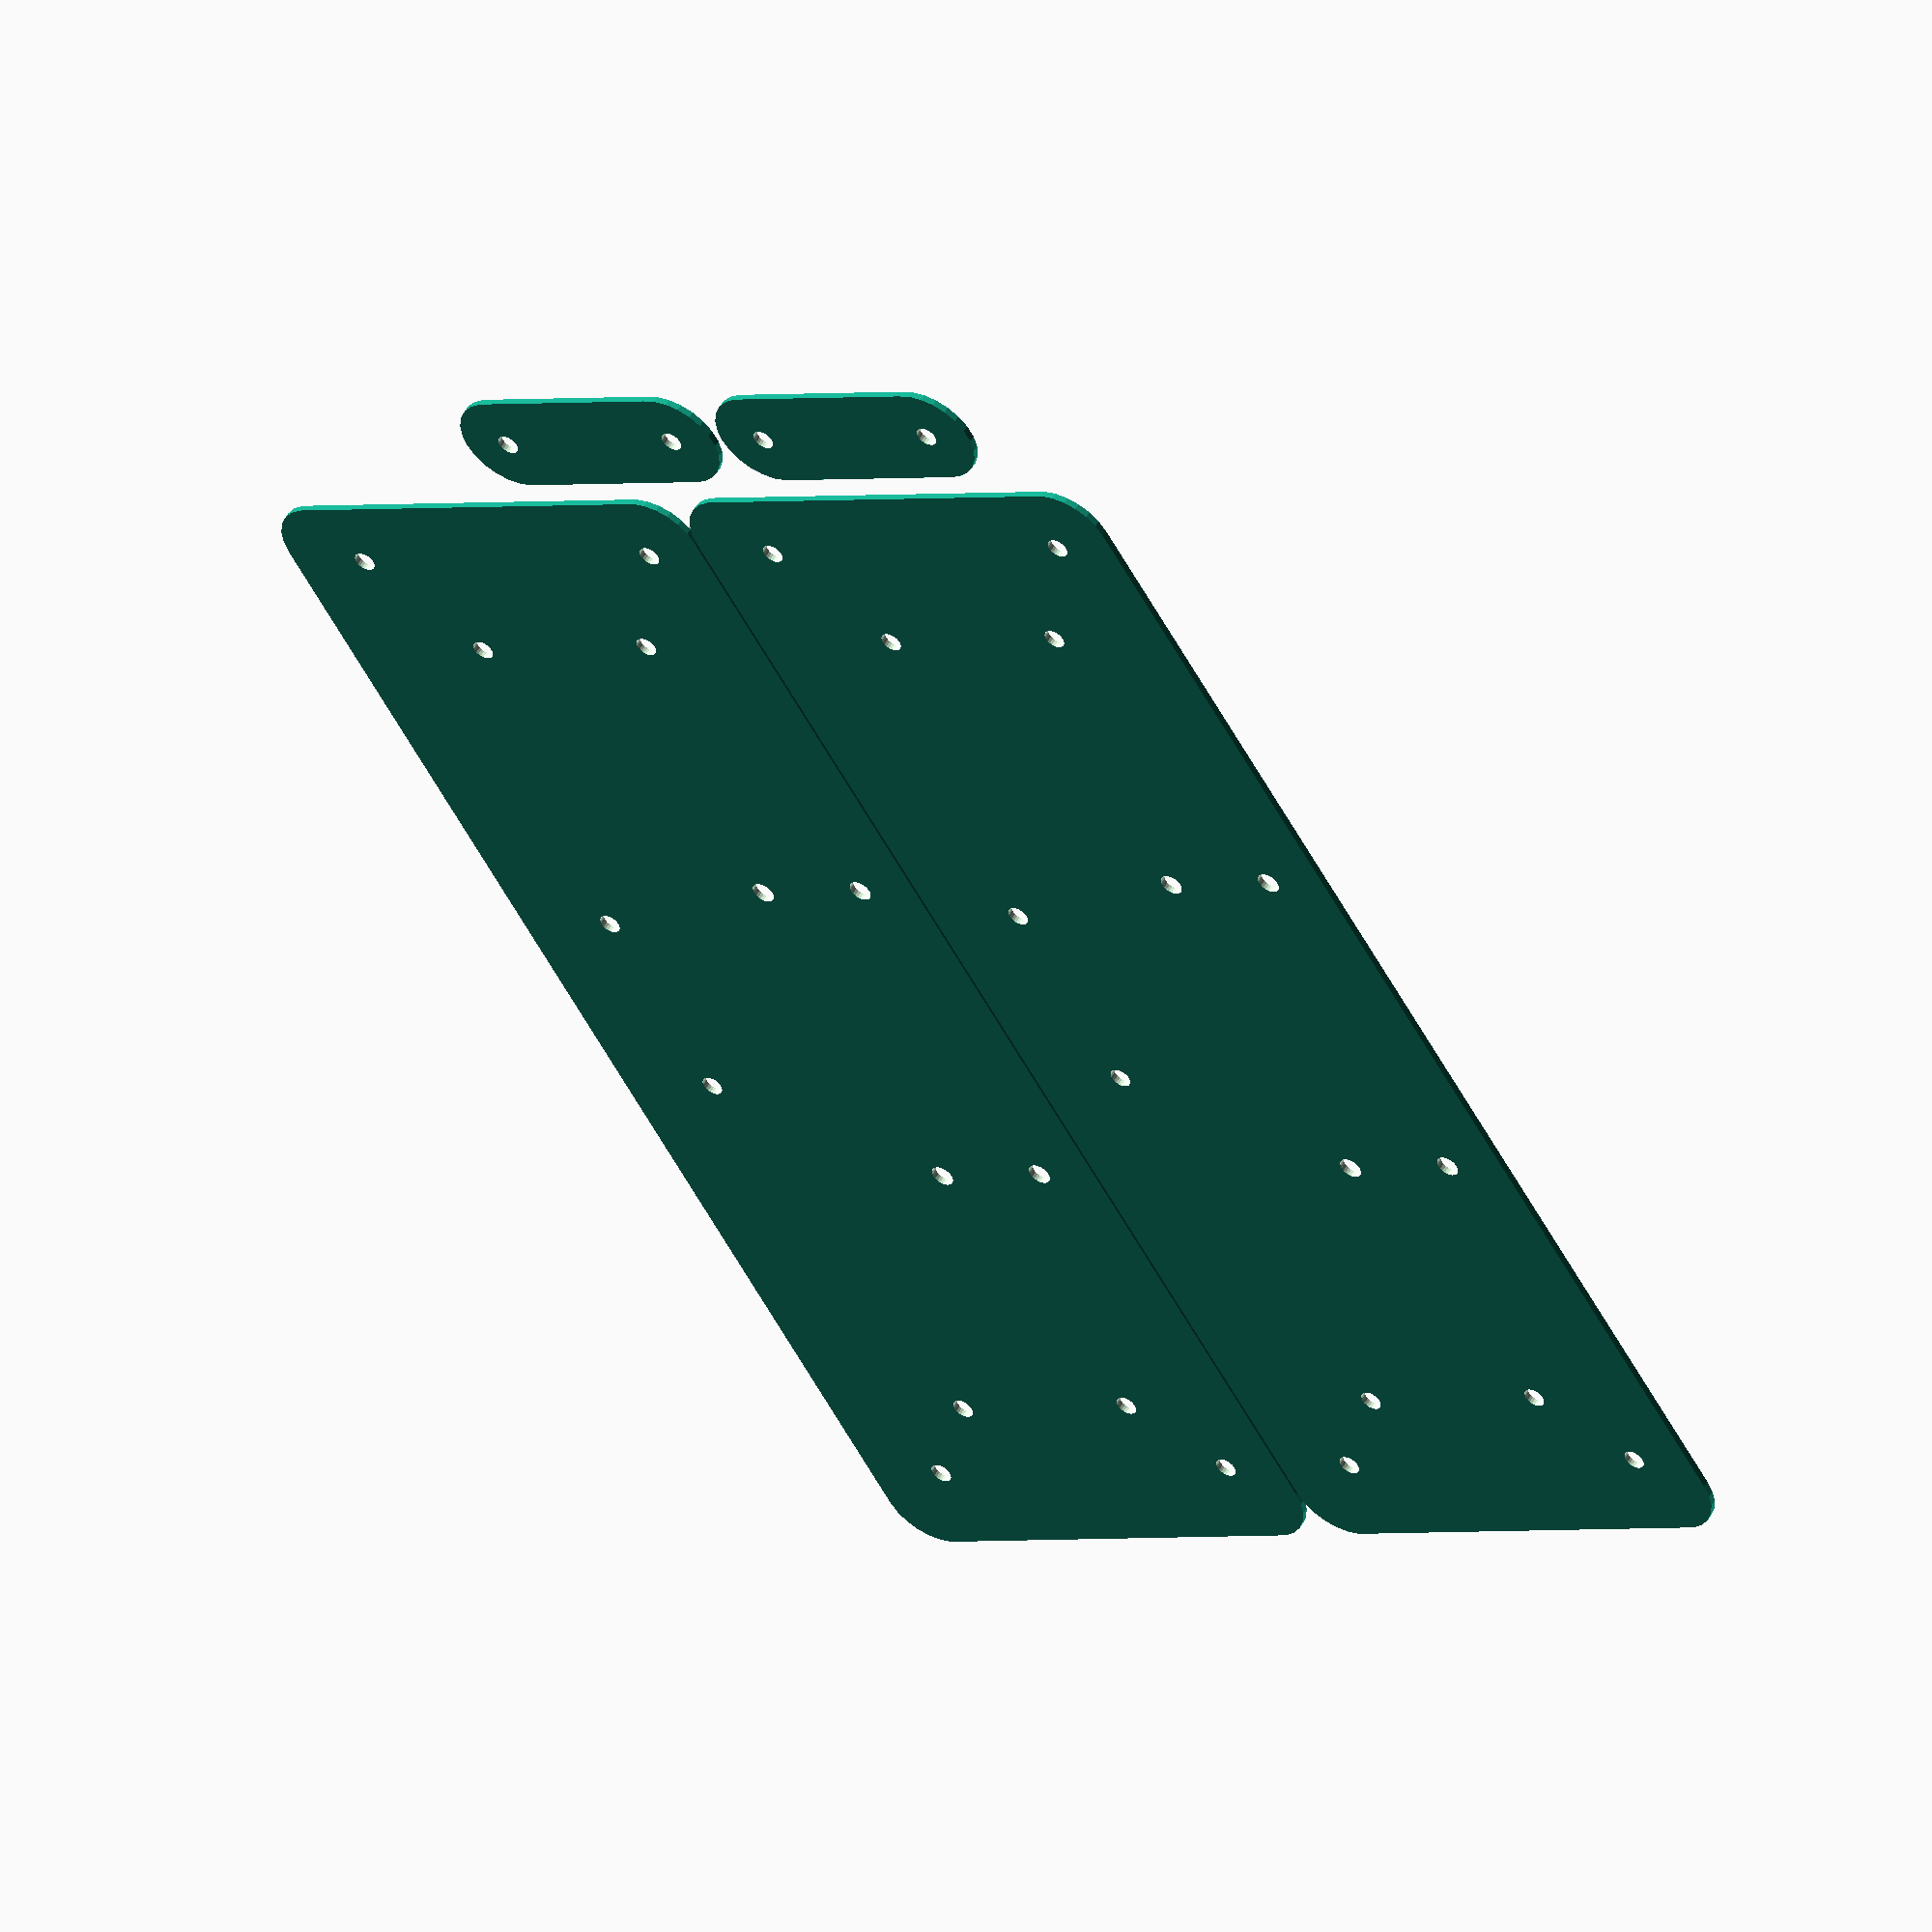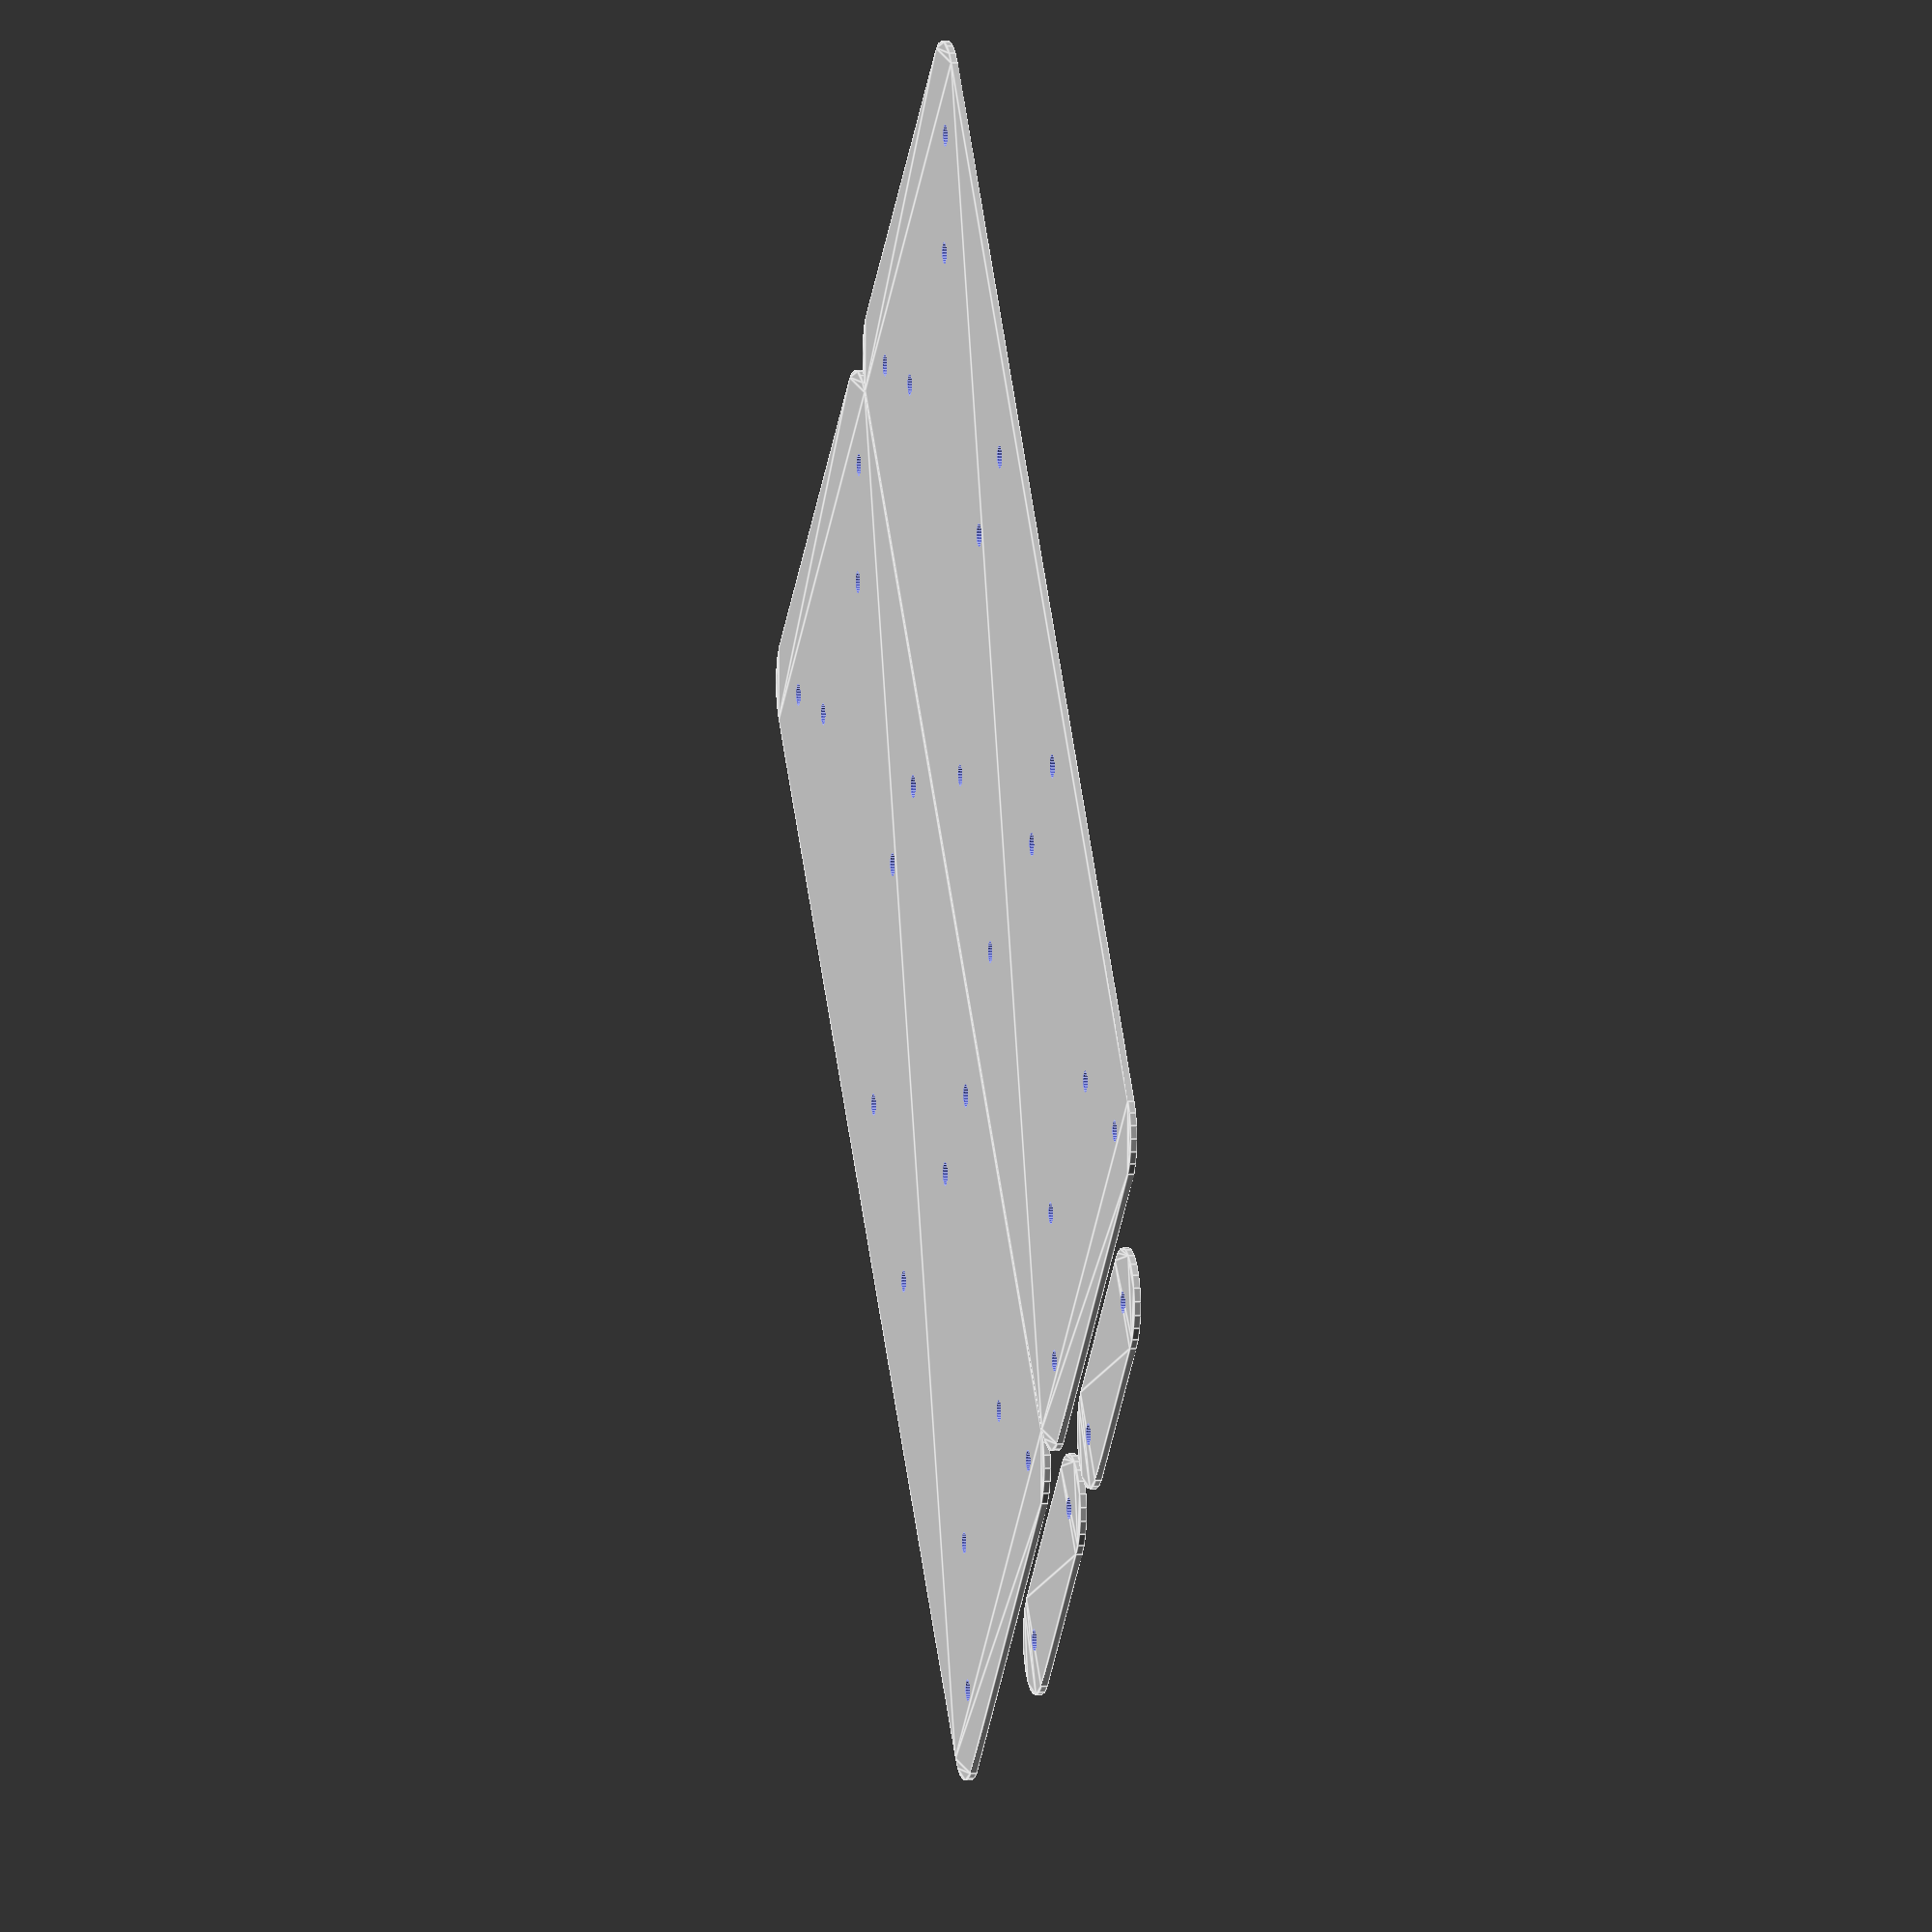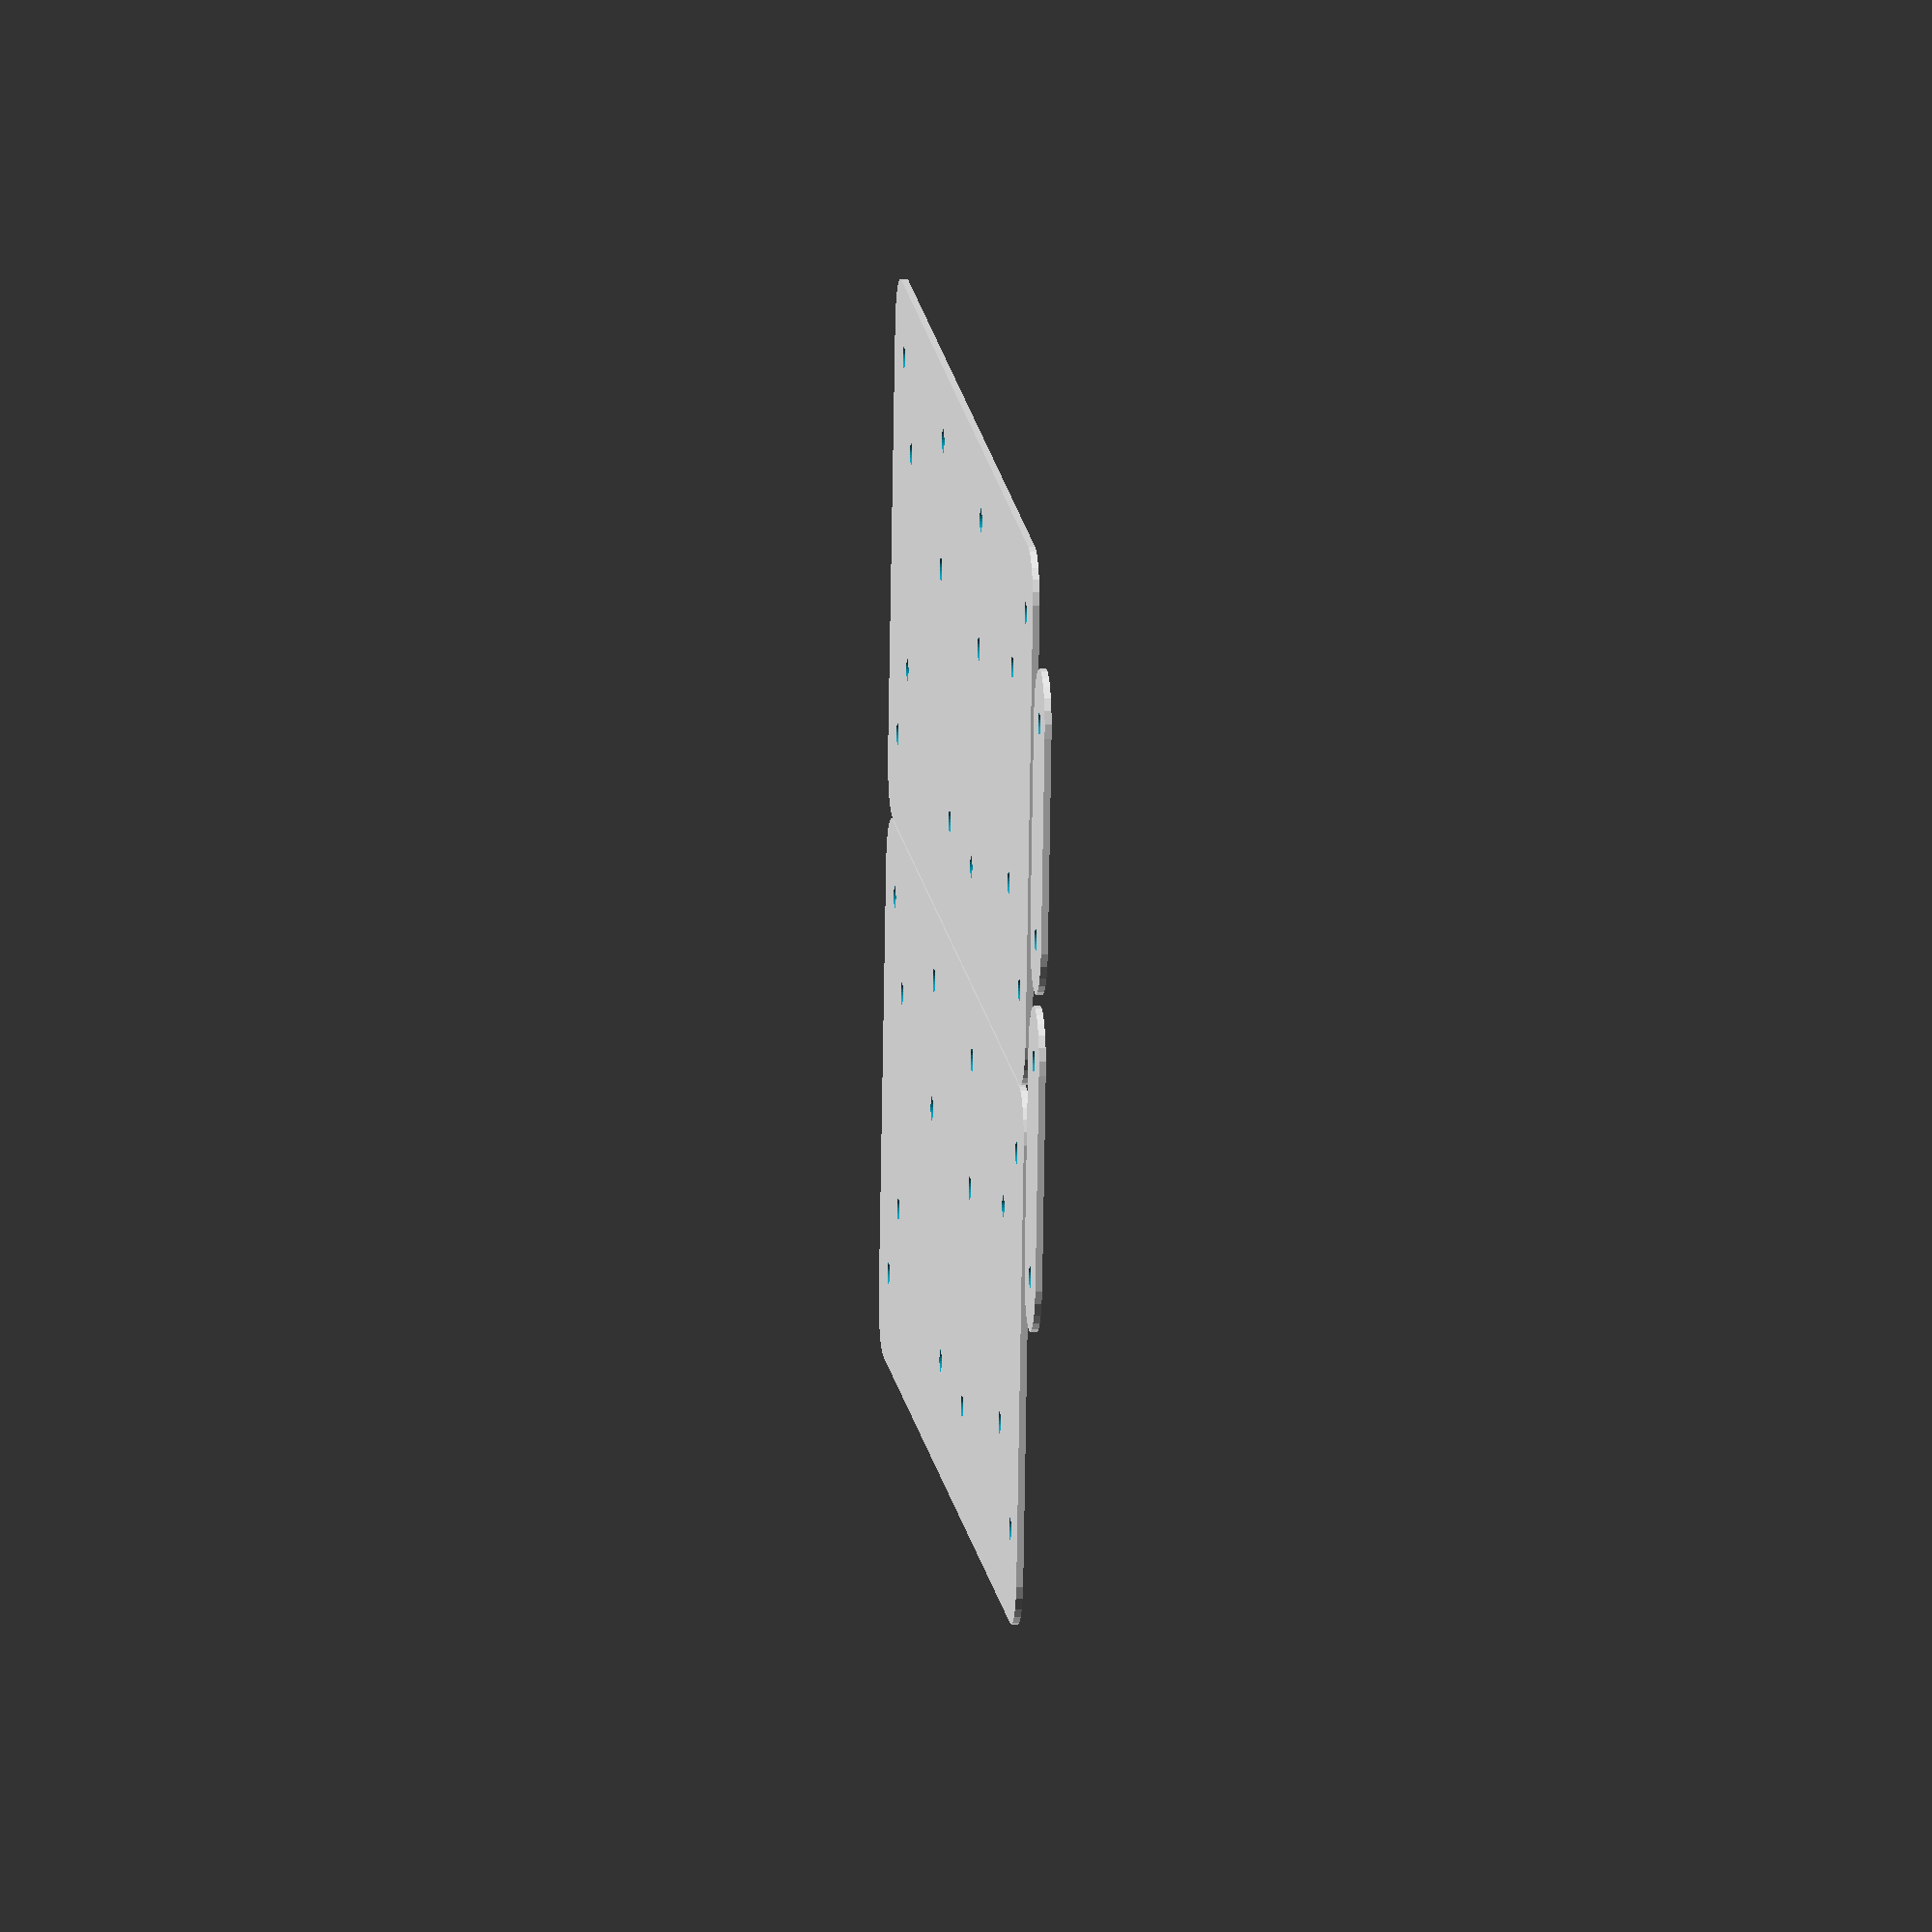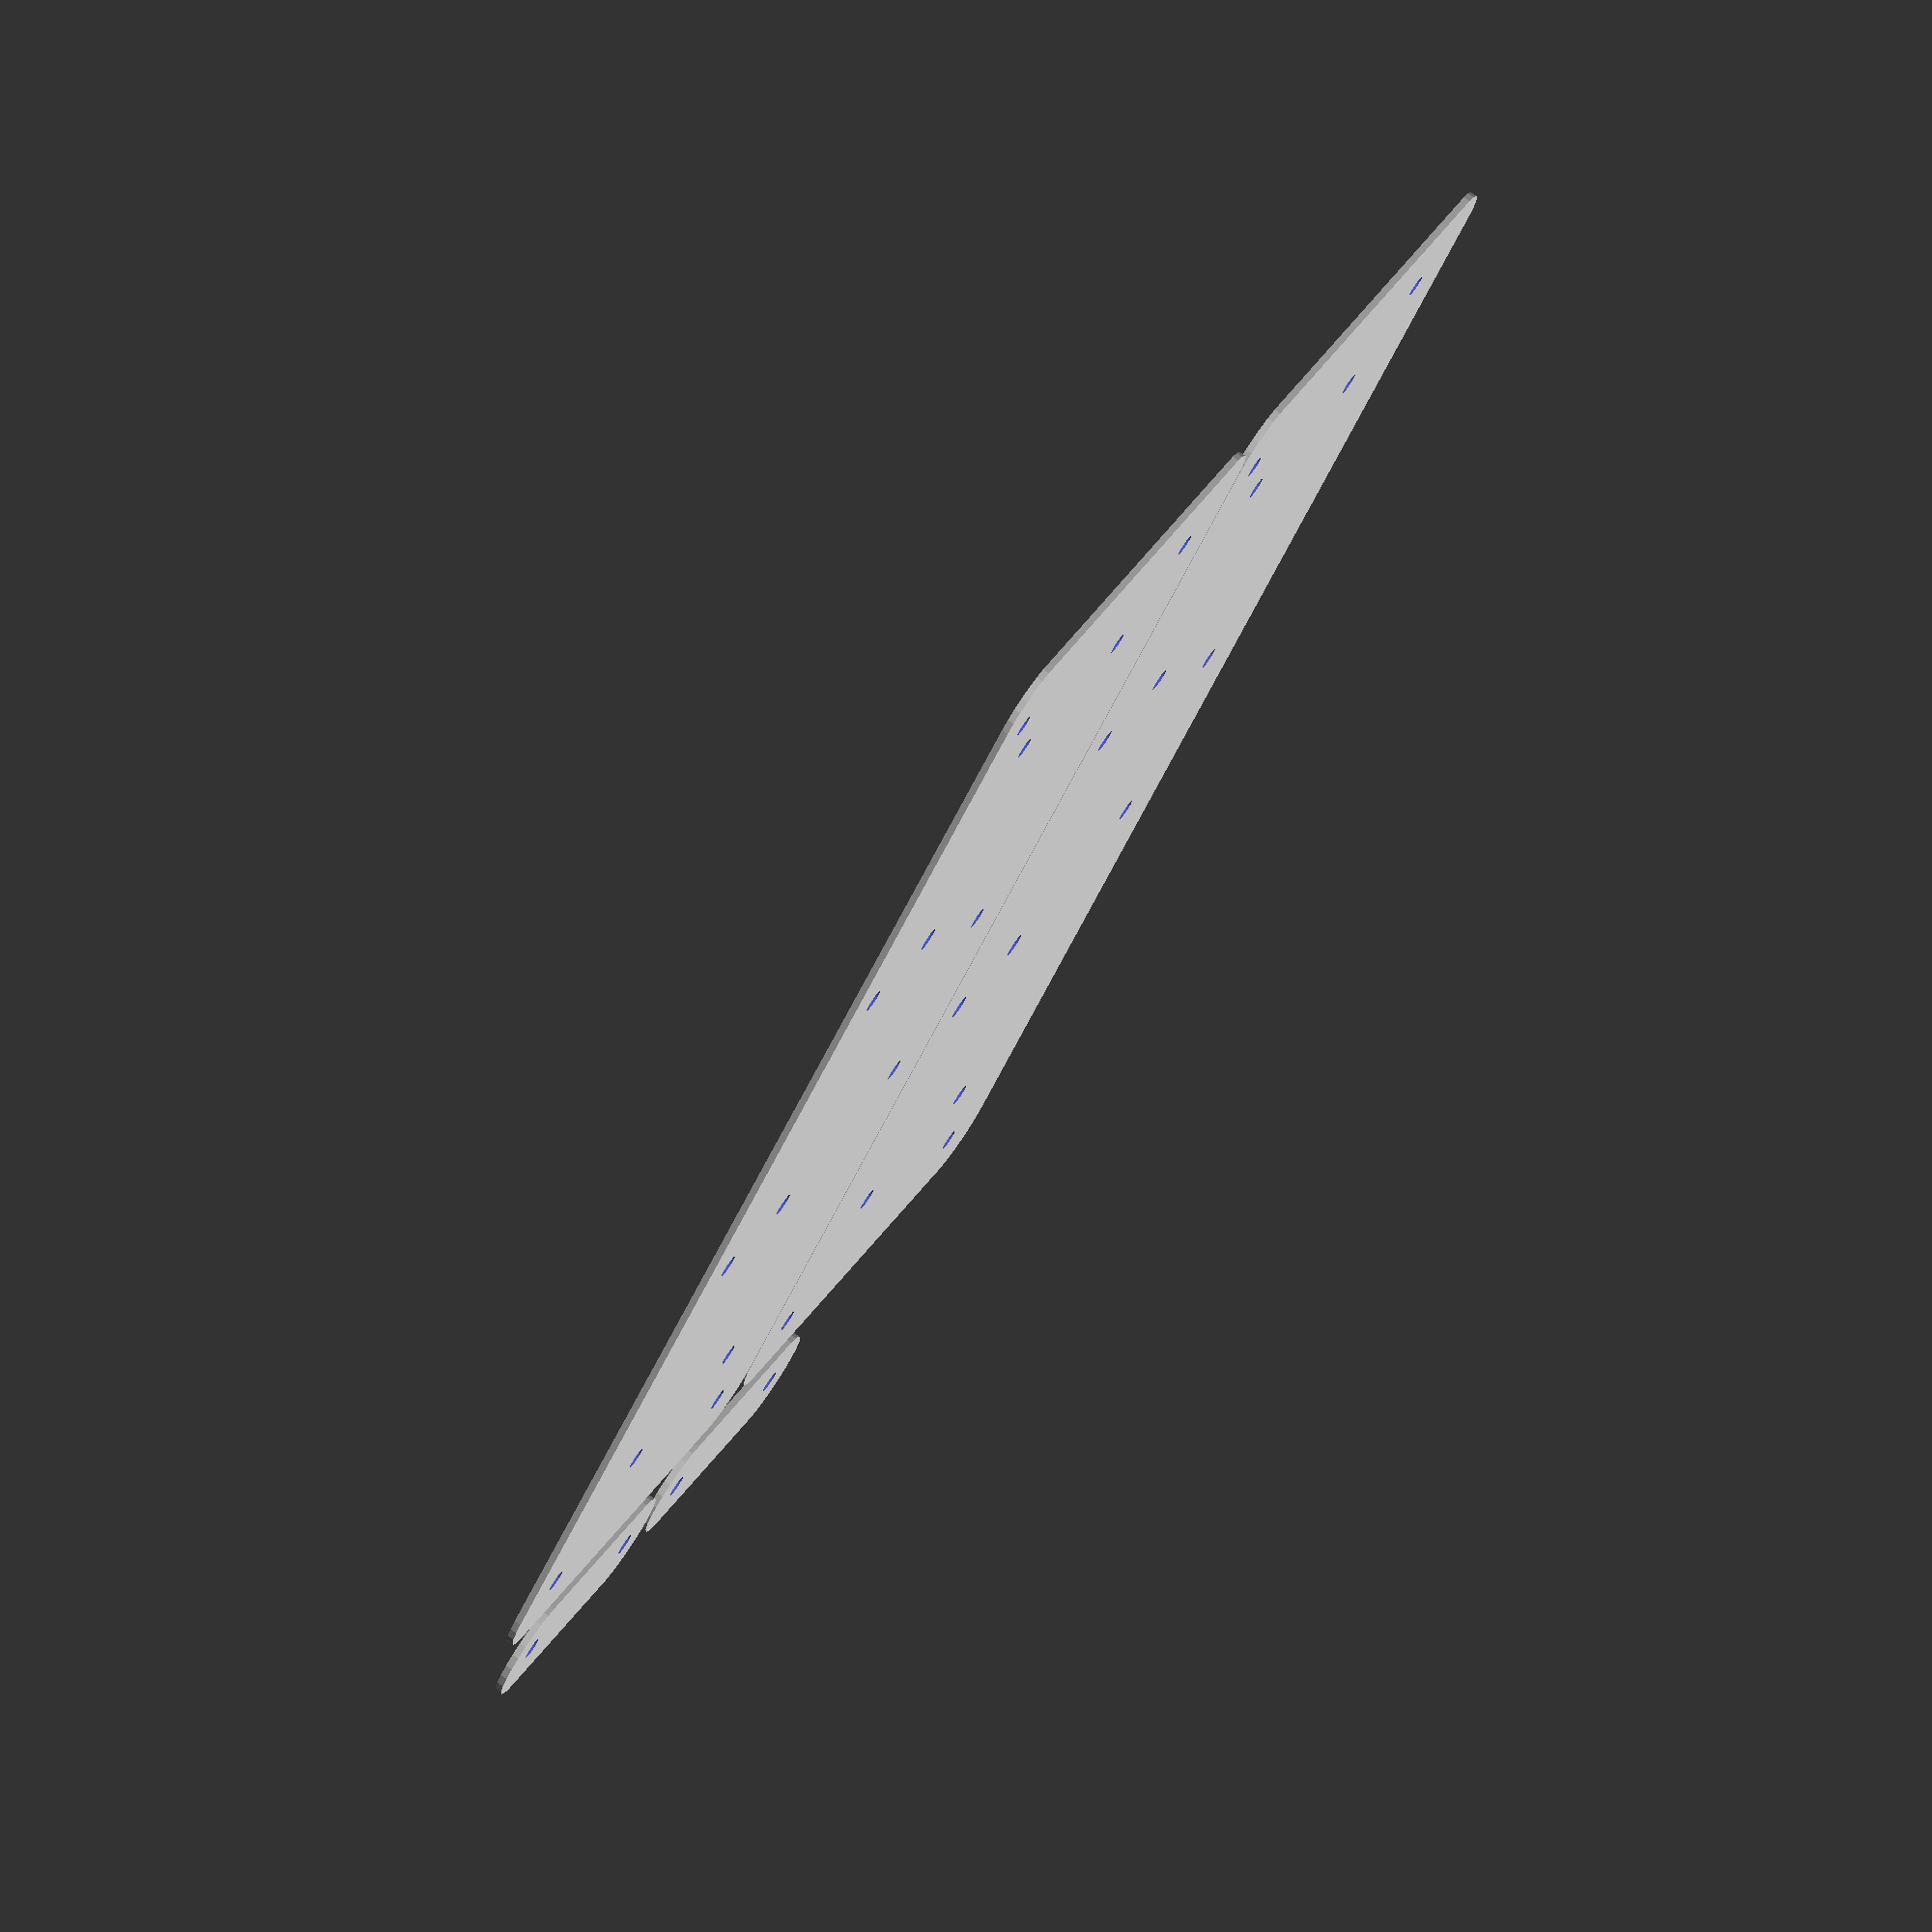
<openscad>
// 59.2
// 52.56
//hole_diam =3.25;
hole_diam =3.25;
//  52.56 + 2*(3.25/2)
gikfun_long_width_screw_center_ds = 55.81;
gikfun_long_width = 63.6;

// 7 7/16 long
gikfun_long_length = 188;

// 7 3/32 
gikfun_long_length_screw_center_ds = 180.2;

// 2.3 screw to edge
gikfun_long_screw_to_edge = 2.3;

//
//

gikfun_short_width_screw_center_ds = 55.81;
gikfun_short_width = 63.6;
gikfun_short_length = 93.96;
gikfun_short_length_screw_center_ds = 86.5;

sf_width = 45.8;
sf_length = 33.5;
sf_screw_to_edge = 2.95;
sf_screw_center_ds = 37;

pwm_length_screw_ds = 56;
pwm_width_screw_ds = 19;
pwm_hole_diam = 3.5;

strain_relief_hole_ds = 16;
strain_relief_width = 20;
strain_relief_height = 16;

FN=25;

module lzr_housing0_hull() {
  buf_diam = 8;
  hull() {
    // pwm
    //
    translate([0,0]) circle(buf_diam);
    translate([gikfun_long_width, 0]) circle(buf_diam);
    translate([gikfun_long_width, gikfun_long_length]) circle(buf_diam);
    translate([0, gikfun_long_length]) circle(buf_diam);

    // arduino
    //
    translate([gikfun_long_width + buf_diam,0]) circle(buf_diam);
    translate([gikfun_long_width + buf_diam + gikfun_short_width,0]) circle(buf_diam);
    translate([gikfun_long_width + buf_diam + gikfun_short_width,gikfun_short_length]) circle(buf_diam);
    translate([gikfun_long_width + buf_diam,gikfun_short_length]) circle(buf_diam);

    // power supply
    //
    translate([gikfun_long_width + buf_diam, gikfun_short_length+buf_diam]) circle(buf_diam);
    translate([gikfun_long_width + buf_diam + sf_length, gikfun_short_length+buf_diam]) circle(buf_diam);
    translate([gikfun_long_width + buf_diam + sf_length, gikfun_short_length+buf_diam+sf_width]) circle(buf_diam);
    translate([gikfun_long_width + buf_diam, gikfun_short_length+buf_diam+sf_width]) circle(buf_diam);

  };
}

module lzr_housing0_hole() {
    
  buf_diam = 8;
  
  // long holes
  //
  ds = gikfun_long_screw_to_edge;
  sw0 = gikfun_long_width_screw_center_ds;
  sl0 = gikfun_long_length_screw_center_ds;
  translate([ds,ds]) circle(hole_diam/2, $fn=FN);
  translate([ds,ds]) translate([sw0,0]) circle(hole_diam/2, $fn=FN);
  translate([ds,ds]) translate([0,sl0]) circle(hole_diam/2, $fn=FN);
  translate([ds,ds]) translate([sw0,sl0]) circle(hole_diam/2, $fn=FN);

  bx1 = gikfun_long_width + buf_diam;
  by1 = gikfun_long_length + buf_diam;
  sw1 = gikfun_short_width_screw_center_ds;
  sl1 = gikfun_short_length_screw_center_ds;

  // short holes
  //
  translate([bx1+ds,ds]) circle(hole_diam/2, $fn=FN);
  translate([bx1+ds+sw1, ds]) circle(hole_diam/2, $fn=FN);
  translate([bx1+ds+sw1, ds + sl1]) circle(hole_diam/2, $fn=FN);
  translate([bx1+ds, ds + sl1]) circle(hole_diam/2, $fn=FN);

  ds2 = sf_screw_to_edge;
  bx2 = bx1+ds + sf_width/2;
  by2 = ds+sl1+2*buf_diam+5;
  translate([bx2,by2]) circle(hole_diam/2, $fn=FN);
  translate([bx2,by2]) translate([0,sf_screw_center_ds]) circle(hole_diam/2, $fn=FN);
}

module strain_relief_hole() {
  r = hole_diam/2;
  translate([-strain_relief_hole_ds, 0]) circle(r, $fn=FN);
  translate([ strain_relief_hole_ds, 0]) circle(r, $fn=FN);
}

module lzr_housing0_base() {
  buf_diam = 8;
  difference() {
    lzr_housing0_hull();
    lzr_housing0_hole();
    translate([82,170]) rotate(-45, [0,0,1]) strain_relief_hole();
  };
}

module pwm_hole() {
  r = pwm_hole_diam/2;
  dx = pwm_width_screw_ds;
  dy = pwm_length_screw_ds;
  circle(r, $fn=FN);
  translate([dx,0]) circle(r, $fn=FN);
  translate([dx,dy]) circle(r, $fn=FN);
  translate([0,dy]) circle(r, $fn=FN);
}

module lzr_housing0_top() {
  pwm_t_x = 4.5 - 3.5/(sqrt(2)*2);
  pwm_t_y = 22 - 3.5/(sqrt(2)*2);
  difference() {
    lzr_housing0_hull();
    lzr_housing0_hole();
    
    //translate([4.5,22]) pwm_hole();
    translate([pwm_t_x,pwm_t_y]) pwm_hole();
    
    translate([82,170]) rotate(-45, [0,0,1]) strain_relief_hole();
    translate([120,45]) rotate(90,[0,0,1]) strain_relief_hole();
    translate([10,130]) rotate(90,[0,0,1]) strain_relief_hole();
  };
}

module lzr_housing1_hull() {
  buf_diam = 8;
  hull() {
    // pwm
    //
    translate([0,0]) circle(buf_diam);
    translate([gikfun_long_width, 0]) circle(buf_diam);
    translate([gikfun_long_width, gikfun_long_length]) circle(buf_diam);
    translate([0, gikfun_long_length]) circle(buf_diam);
  };
}

module lzr_housing1_hole() {
 
  buf_diam = 8;
  
  // long holes
  //
  ds = gikfun_long_screw_to_edge;
  sw0 = gikfun_long_width_screw_center_ds;
  sl0 = gikfun_long_length_screw_center_ds;
  translate([ds,ds]) circle(hole_diam/2, $fn=FN);
  translate([ds,ds]) translate([sw0,0]) circle(hole_diam/2, $fn=FN);
  translate([ds,ds]) translate([0,sl0]) circle(hole_diam/2, $fn=FN);
  translate([ds,ds]) translate([sw0,sl0]) circle(hole_diam/2, $fn=FN);
}

module lzr_housing1_base() {
  difference() {
    lzr_housing1_hull();
    lzr_housing1_hole();
  }
}

module lzr_housing1_top() {
  w = gikfun_long_width;
  l = gikfun_long_length;
  
  
  l2 = pwm_length_screw_ds;
  w2 = pwm_width_screw_ds;

  pwm_t_x = 3.5/sqrt(2);
  pwm_t_y = l/2 - l2/2 + 3.5/sqrt(2);

  difference() {
    lzr_housing1_hull();
    lzr_housing1_hole();
    
    //translate([0,l/2 - l2/2 ]) pwm_hole();
    translate([pwm_t_x, pwm_t_y]) pwm_hole();
    
    translate([55,90]) rotate(90,[0,0,1]) strain_relief_hole();
    translate([30,20]) strain_relief_hole();
    translate([30,170]) strain_relief_hole();
  }
}

module strain_relief() {
  ds = strain_relief_hole_ds;
  dh = strain_relief_height;
  difference() {
    hull() {
      translate([-ds,0]) circle(dh/2, $fn=FN);
      translate([ ds,0]) circle(dh/2, $fn=FN);
    };
    
    translate([-ds,0]) circle(hole_diam/2, $fn=FN);
    translate([ ds,0]) circle(hole_diam/2, $fn=FN);
  };
}


module placement0() {
  translate([200,0]) rotate(90,[0,0,1]) lzr_housing0_base();
  translate([410,0]) rotate(90,[0,0,1]) lzr_housing0_top();
  translate([200,155]) rotate(90,[0,0,1]) lzr_housing1_base();
  translate([410,155]) rotate(90, [0,0,1]) lzr_housing1_top();

  translate([50,135]) strain_relief();
  translate([15,120]) rotate(90,[0,0,1]) strain_relief();

  translate([260,135]) strain_relief();
  translate([220,120]) rotate(90,[0,0,1]) strain_relief();
}

module placement1a() {
  translate([200,0]) rotate(90,[0,0,1]) lzr_housing0_base();
  translate([200,155]) rotate(90,[0,0,1]) lzr_housing1_base();

  translate([50,135]) strain_relief();
  translate([15,120]) rotate(90,[0,0,1]) strain_relief();

}

module placement1b() {

  translate([270,0]) rotate(90,[0,0,1]) lzr_housing0_top();
  translate([110,]) lzr_housing1_top();

  translate([120,135]) strain_relief();
  translate([85,120]) rotate(90,[0,0,1]) strain_relief();
}

module placement2a() {
  //translate([200,0]) rotate(90,[0,0,1]) lzr_housing1_base();
  translate([200,0]) rotate(90,[0,0,1]) lzr_housing1_top();
  translate([200,80]) rotate(90,[0,0,1]) lzr_housing1_top();
  translate([220,30]) rotate(90,[0,0,1]) strain_relief();
  translate([220,80]) rotate(90,[0,0,1]) strain_relief();
}

module placement2b() {
  translate([200,0]) rotate(90,[0,0,1]) lzr_housing0_base();
  translate([15,120]) rotate(90,[0,0,1]) strain_relief();
  translate([50,135]) strain_relief();
}

module placement2c() {
  translate([200,0]) rotate(90,[0,0,1]) lzr_housing0_top();
  translate([15,120]) rotate(90,[0,0,1]) strain_relief();
  translate([50,135]) strain_relief();
}

placement2a();
//placement2c();
//placement2c();


</openscad>
<views>
elev=309.0 azim=237.9 roll=29.1 proj=o view=solid
elev=175.6 azim=311.0 roll=282.0 proj=o view=edges
elev=177.7 azim=350.4 roll=275.7 proj=o view=wireframe
elev=281.4 azim=131.9 roll=304.3 proj=o view=solid
</views>
